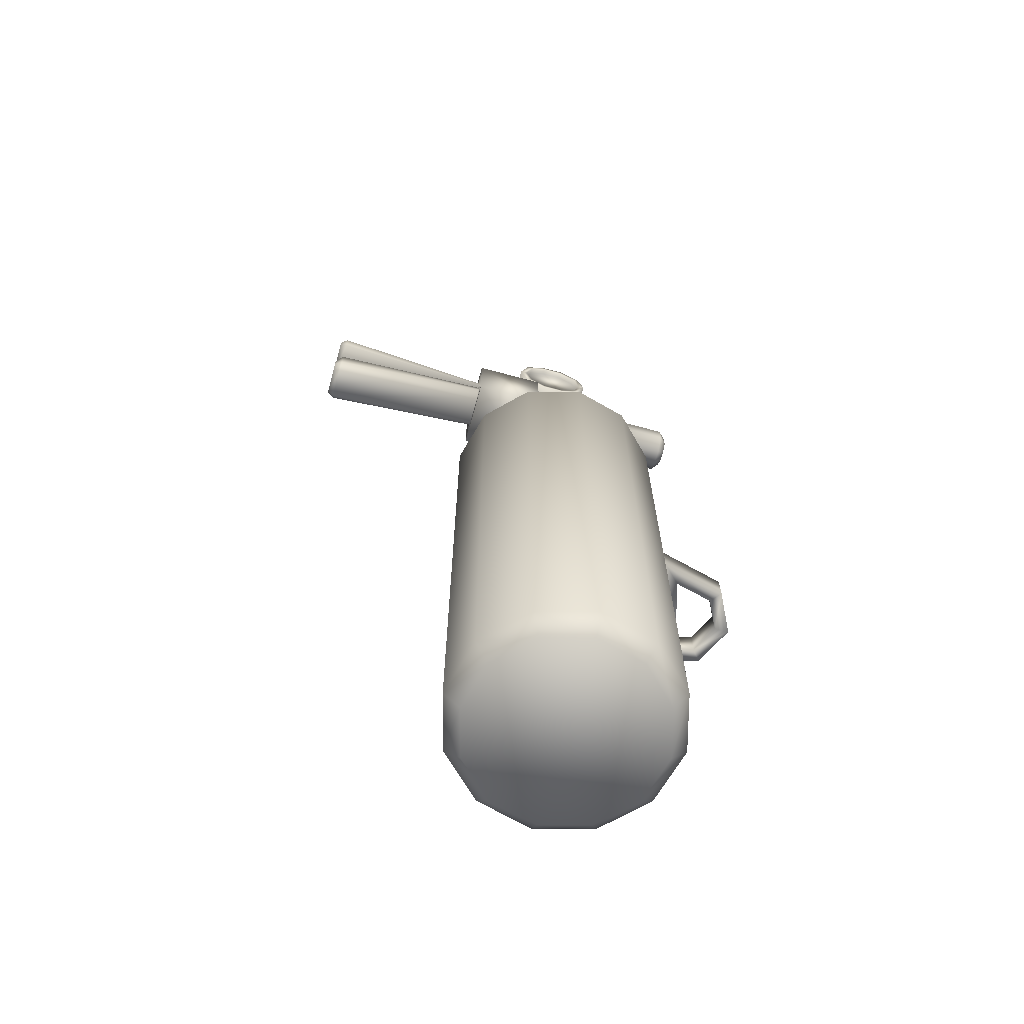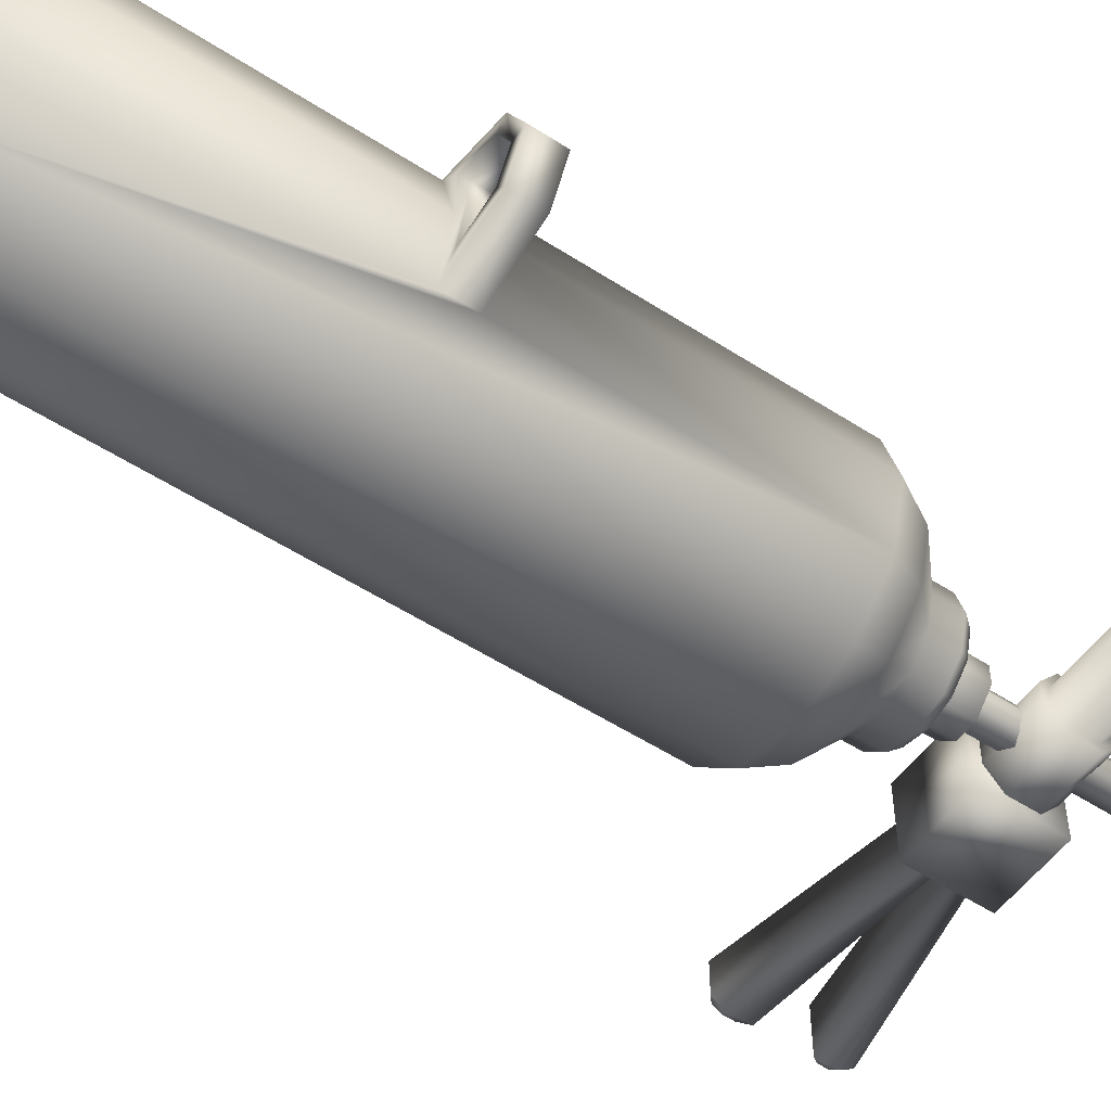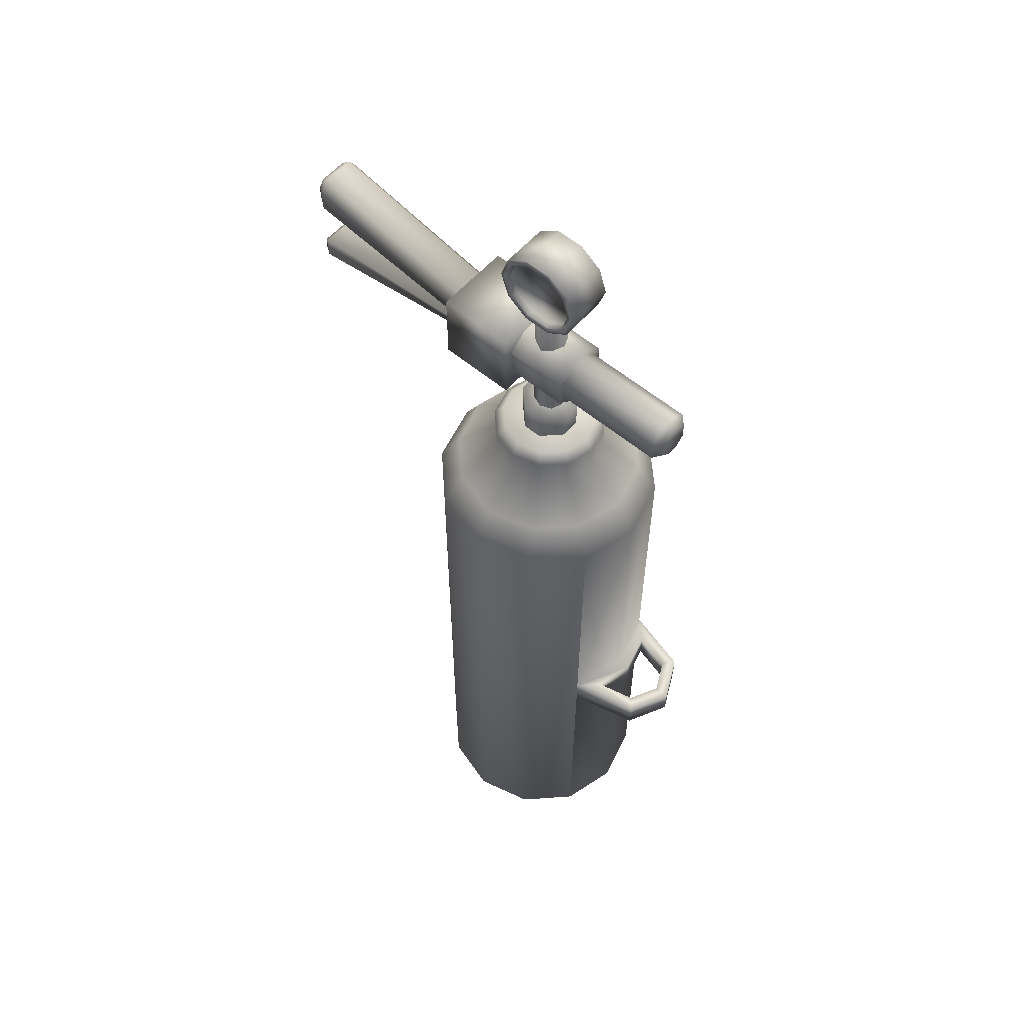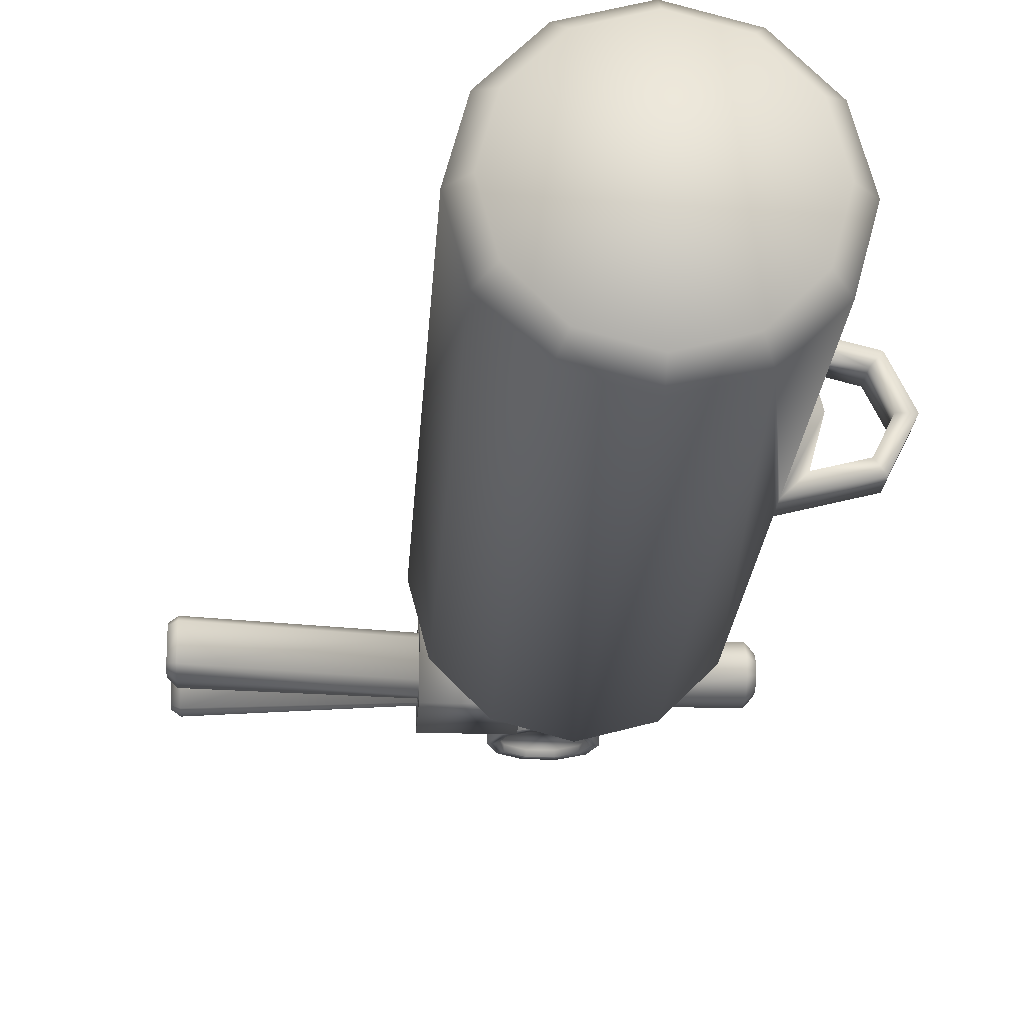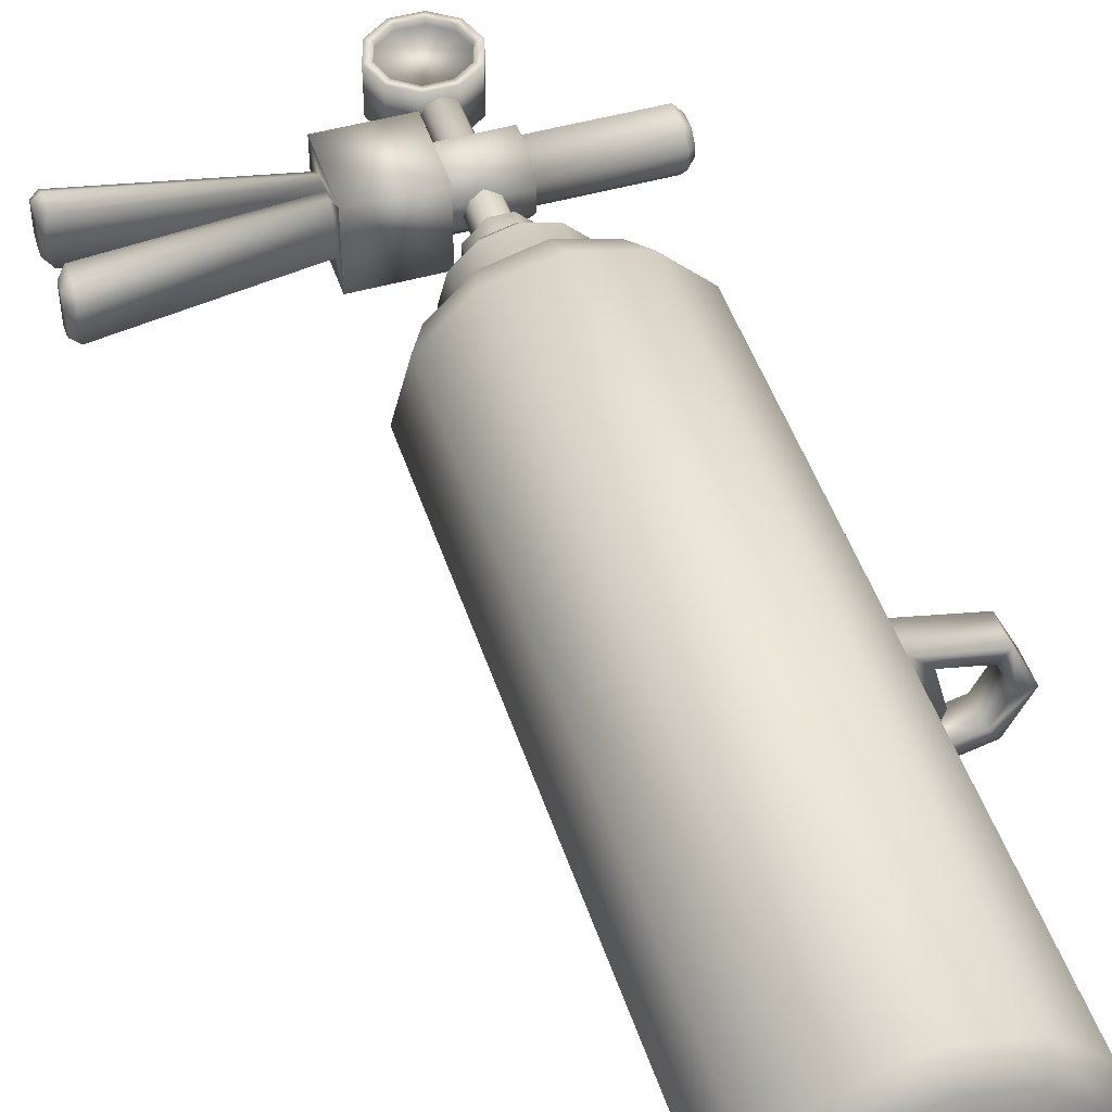
<metadata>
{"format":"obj","ext":"obj","renderer":"f3d","projection":"perspective","resolution":1024,"background":"white","views":[{"elev":-67.9,"azim":-15.2,"up":"+Y"},{"elev":-53.1,"azim":55.2,"up":"+Z"},{"elev":58.1,"azim":40.8,"up":"+Y"},{"elev":-20.6,"azim":-3.3,"up":"+Z"},{"elev":47.4,"azim":-17.8,"up":"+Z"}]}
</metadata>
<code>
o cylinder1
v 0.826 0.1401 9.084e-18
v 0.7153 0.1401 0.413
v 0.413 0.1401 0.7153
v 3.218e-17 0.1401 0.826
v -0.413 0.1401 0.7153
v -0.7153 0.1401 0.413
v -0.826 0.1401 1.102e-16
v -0.7153 0.1401 -0.413
v -0.413 0.1401 -0.7153
v -1.701e-16 0.1401 -0.826
v 0.413 0.1401 -0.7153
v 0.7153 0.1401 -0.413
v 0.7062 0 2.974e-17
v 0.6116 0 0.3531
v 0.3531 0 0.6116
v 2.53e-17 0 0.7062
v -0.3531 0 0.6116
v -0.6116 0 0.3531
v -0.7062 0 8.959e-17
v -0.6116 0 -0.3531
v -0.3531 0 -0.6116
v -1.185e-16 0 -0.7062
v 0.3531 0 -0.6116
v 0.6116 0 -0.3531
v 0.826 4.534 9.084e-18
v 0.7153 4.534 0.413
v 0.413 4.534 0.7153
v 3.218e-17 4.534 0.826
v -0.413 4.534 0.7153
v -0.7153 4.534 0.413
v -0.826 4.534 1.102e-16
v -0.7153 4.534 -0.413
v -0.413 4.534 -0.7153
v -1.701e-16 4.534 -0.826
v 0.413 4.534 -0.7153
v 0.7153 4.534 -0.413
v 0.3522 5.024 0.2034
v 0.4067 5.024 8.137e-17
v 0.3522 5.024 -0.2034
v 0.2034 5.024 -0.3522
v 1.058e-17 5.024 -0.4067
v -0.2034 5.024 -0.3522
v -0.3522 5.024 -0.2034
v -0.4067 5.024 3.795e-17
v -0.3522 5.024 0.2034
v -0.2034 5.024 0.3522
v 8.085e-18 5.024 0.4067
v 0.2034 5.024 0.3522
v 0.3522 5.212 0.2034
v 0.4067 5.212 1.525e-16
v 0.3522 5.212 -0.2034
v 0.2034 5.212 -0.3522
v 1.058e-17 5.212 -0.4067
v -0.2034 5.212 -0.3522
v -0.3522 5.212 -0.2034
v -0.4067 5.212 1.091e-16
v -0.3522 5.212 0.2034
v -0.2034 5.212 0.3522
v 8.085e-18 5.212 0.4067
v 0.2034 5.212 0.3522
v 0.2976 5.286 0.1718
v 0.3437 5.286 1.985e-16
v 0.2976 5.286 -0.1718
v 0.1718 5.286 -0.2976
v 5.044e-17 5.286 -0.3437
v -0.1718 5.286 -0.2976
v -0.2976 5.286 -0.1718
v -0.3437 5.286 1.116e-16
v -0.2976 5.286 0.1718
v -0.1718 5.286 0.2976
v 4.462e-18 5.286 0.3437
v 0.1718 5.286 0.2976
v 0.3421 4.779 0.5925
v 3.068e-17 4.779 0.6842
v -0.3421 4.779 0.5925
v -0.5925 4.779 0.3421
v -0.6842 4.779 8.209e-17
v -0.5925 4.779 -0.3421
v -0.3421 4.779 -0.5925
v -8.022e-17 4.779 -0.6842
v 0.3421 4.779 -0.5925
v 0.5925 4.779 -0.3421
v 0.6842 4.779 5.004e-17
v 0.5925 4.779 0.3421
v 0.826 2.444 9.084e-18
v 0.826 2.23 9.084e-18
v 0.7153 2.444 0.413
v 0.7153 2.23 0.413
v 0.7153 2.444 -0.413
v 0.7153 2.23 -0.413
v 1.337 2.444 -1.297e-16
v 1.337 2.23 -1.297e-16
v 1.192 2.23 -0.292
v 1.192 2.444 -0.292
v 1.192 2.444 0.292
v 1.192 2.23 0.292
v 0.9241 2.23 5.165e-19
v 0.8488 2.23 -0.2814
v 1.127 2.23 -0.2109
v 1.231 2.23 -9.985e-17
v 1.127 2.23 0.2109
v 0.8488 2.23 0.2814
v 1.231 2.444 -1.098e-16
v 1.127 2.444 -0.2109
v 0.8488 2.444 -0.2814
v 0.9241 2.444 -1.625e-18
v 0.8488 2.444 0.2814
v 1.127 2.444 0.2109
v 0.314 6.805 0.1652
v 0.254 6.621 0.1652
v 0.09703 6.507 0.1652
v -0.09703 6.507 0.1652
v -0.254 6.621 0.1652
v -0.314 6.805 0.1652
v -0.254 6.99 0.1652
v -0.09703 7.104 0.1652
v 0.09703 7.104 0.1652
v 0.254 6.99 0.1652
v 0.314 6.805 -0.1652
v 0.254 6.621 -0.1652
v 0.09703 6.507 -0.1652
v -0.09703 6.507 -0.1652
v -0.254 6.621 -0.1652
v -0.314 6.805 -0.1652
v -0.254 6.99 -0.1652
v -0.09703 7.104 -0.1652
v 0.09703 7.104 -0.1652
v 0.254 6.99 -0.1652
v 0.2103 6.653 0.1652
v 0.26 6.805 0.1652
v 0.2103 6.958 0.1652
v 0.08034 7.053 0.1652
v -0.08034 7.053 0.1652
v -0.2103 6.958 0.1652
v -0.26 6.805 0.1652
v -0.2103 6.653 0.1652
v -0.08034 6.558 0.1652
v 0.08034 6.558 0.1652
v 0.26 6.805 -0.1652
v 0.2103 6.653 -0.1652
v 0.08034 6.558 -0.1652
v -0.08034 6.558 -0.1652
v -0.2103 6.653 -0.1652
v -0.26 6.805 -0.1652
v -0.2103 6.958 -0.1652
v -0.08034 7.053 -0.1652
v 0.08034 7.053 -0.1652
v 0.2103 6.958 -0.1652
v 0.2103 6.653 0.1237
v 0.26 6.805 0.1237
v 0.2103 6.958 0.1237
v 0.08034 7.053 0.1237
v -0.08034 7.053 0.1237
v -0.2103 6.958 0.1237
v -0.26 6.805 0.1237
v -0.2103 6.653 0.1237
v -0.08034 6.558 0.1237
v 0.08034 6.558 0.1237
v 0.26 6.805 -0.1237
v 0.2103 6.653 -0.1237
v 0.08034 6.558 -0.1237
v -0.08034 6.558 -0.1237
v -0.2103 6.653 -0.1237
v -0.26 6.805 -0.1237
v -0.2103 6.958 -0.1237
v -0.08034 7.053 -0.1237
v 0.08034 7.053 -0.1237
v 0.2103 6.958 -0.1237
v -0.7294 5.709 0.274
v -0.7294 6.257 0.274
v -0.1814 6.257 0.274
v -0.1814 5.709 0.274
v -0.7294 5.709 -0.274
v -0.7294 6.257 -0.274
v -0.1814 6.257 -0.274
v -0.1814 5.709 -0.274
v -0.7294 5.949 0.1759
v -0.7294 6.017 0.1759
v -0.7294 5.949 -0.1759
v -0.7294 6.017 -0.1759
v -0.7294 6.074 -0.1759
v -0.7294 6.257 -0.274
v -0.7294 6.166 -0.1173
v -0.7294 6.166 0.1173
v -0.7294 6.257 0.274
v -0.7294 6.074 0.1759
v -0.7294 5.8 -0.1173
v -0.7294 5.709 -0.274
v -0.7294 5.892 -0.1759
v -0.7294 5.892 0.1759
v -0.7294 5.709 0.274
v -0.7294 5.8 0.1173
v -2.006 5.835 0.1759
v -2.006 5.835 -0.1759
v -2.006 6.196 -0.1759
v -2.006 6.196 0.1759
v -2.007 6.443 0.1173
v -2.007 6.352 0.1759
v -2.007 6.352 -0.1759
v -2.007 6.443 -0.1173
v -2.007 5.588 -0.1173
v -2.007 5.679 -0.1759
v -2.007 5.679 0.1759
v -2.007 5.588 0.1173
v -2.061 5.634 0.1026
v -2.061 5.693 0.1404
v -2.061 5.774 0.1404
v -2.061 5.774 -0.1404
v -2.061 5.693 -0.1404
v -2.061 5.634 -0.1026
v -2.061 6.4 -0.1026
v -2.061 6.341 -0.1404
v -2.061 6.259 -0.1404
v -2.061 6.259 0.1404
v -2.061 6.341 0.1404
v -2.061 6.4 0.1026
v -0.254 5.769 0.07504
v -0.254 5.887 0.2113
v -0.254 6.091 0.2113
v -0.254 6.209 0.07504
v 0.254 6.091 0.2113
v 0.254 6.209 0.07504
v 0.254 5.887 0.2113
v 0.254 5.769 0.07504
v -0.254 5.769 -0.07504
v -0.254 5.887 -0.2113
v -0.254 6.091 -0.2113
v -0.254 6.209 -0.07504
v 0.254 6.209 -0.07504
v 0.254 6.091 -0.2113
v 0.254 5.887 -0.2113
v 0.254 5.769 -0.07504
v 0.254 6.16 0.05676
v 0.254 6.068 0.1623
v 0.254 5.909 0.1623
v 0.254 5.818 0.05676
v 0.254 5.818 -0.05676
v 0.254 5.909 -0.1623
v 0.254 6.068 -0.1623
v 0.254 6.16 -0.05676
v 1.032 6.16 0.05676
v 1.032 6.068 0.1623
v 1.032 5.909 0.1623
v 1.032 5.818 0.05676
v 1.032 5.818 -0.05676
v 1.032 5.909 -0.1623
v 1.032 6.068 -0.1623
v 1.032 6.16 -0.05676
v 1.088 6.103 0.03569
v 1.088 6.043 0.1058
v 1.088 5.935 0.1058
v 1.088 5.874 0.03569
v 1.088 5.874 -0.03569
v 1.088 5.935 -0.1058
v 1.088 6.043 -0.1058
v 1.088 6.103 -0.03569
v 0.1145 6.553 -1.246e-17
v 0.08093 6.553 0.08093
v -4.813e-17 6.553 0.1145
v -0.08093 6.553 0.08093
v -0.1145 6.553 1.559e-18
v -0.08093 6.553 -0.08093
v -7.616e-17 6.553 -0.1145
v 0.08093 6.553 -0.08093
v 0.1145 5.292 -1.246e-17
v 0.08093 5.292 0.08093
v -4.813e-17 5.292 0.1145
v -0.08093 5.292 0.08093
v -0.1145 5.292 1.559e-18
v -0.08093 5.292 -0.08093
v -7.616e-17 5.292 -0.1145
v 0.08093 5.292 -0.08093
v -0.06782 5.254 0.1968
v -0.1968 5.254 0.06782
v -0.06782 5.518 0.1968
v -0.1968 5.518 0.06782
v 0.06782 5.518 0.1968
v 0.1968 5.518 0.06782
v 0.06782 5.254 0.1968
v 0.1968 5.254 0.06782
v -0.1968 5.254 -0.06782
v -0.06782 5.254 -0.1968
v -0.1968 5.518 -0.06782
v -0.06782 5.518 -0.1968
v 0.06782 5.518 -0.1968
v 0.1968 5.518 -0.06782
v 0.06782 5.254 -0.1968
v 0.1968 5.254 -0.06782
g cylinder1_cylinder1_auv
f 1 13 24 12
f 1 86 88 2
f 2 14 13 1
f 2 88 87 26 27 3
f 3 15 14 2
f 3 27 28 4
f 4 16 15 3
f 4 28 29 5
f 5 17 16 4
f 5 29 30 6
f 6 18 17 5
f 6 30 31 7
f 7 19 18 6
f 7 31 32 8
f 8 20 19 7
f 8 32 33 9
f 9 21 20 8
f 9 33 34 10
f 10 22 21 9
f 10 34 35 11
f 11 23 22 10
f 11 35 36 89 90 12
f 12 24 23 11
f 12 90 86 1
f 14 15 16 17 18 19 20 21 22 23 24 13
f 25 26 87 85
f 25 83 84 26
f 26 84 73 27
f 27 73 74 28
f 28 74 75 29
f 29 75 76 30
f 30 76 77 31
f 31 77 78 32
f 32 78 79 33
f 33 79 80 34
f 34 80 81 35
f 35 81 82 36
f 36 82 83 25
f 37 49 60 48
f 37 84 83 38
f 38 50 49 37
f 38 83 82 39
f 39 51 50 38
f 39 82 81 40
f 40 52 51 39
f 40 81 80 41
f 41 53 52 40
f 41 80 79 42
f 42 54 53 41
f 42 79 78 43
f 43 55 54 42
f 43 78 77 44
f 44 56 55 43
f 44 77 76 45
f 45 57 56 44
f 45 76 75 46
f 46 58 57 45
f 46 75 74 47
f 47 59 58 46
f 47 74 73 48
f 48 60 59 47
f 48 73 84 37
f 49 61 72 60
f 50 62 61 49
f 51 63 62 50
f 52 64 63 51
f 53 65 64 52
f 54 66 65 53
f 55 67 66 54
f 56 68 67 55
f 57 69 68 56
f 58 70 69 57
f 59 71 70 58
f 60 72 71 59
f 62 63 64 65 66 67 68 69 70 71 72 61
f 85 89 36 25
f 85 106 105 89
f 86 97 102 88
f 87 107 106 85
f 88 96 95 87
f 88 102 101 96
f 89 94 93 90
f 89 105 104 94
f 90 98 97 86
f 91 95 96 92
f 91 103 108 95
f 92 93 94 91
f 92 100 99 93
f 93 99 98 90
f 94 104 103 91
f 95 108 107 87
f 96 101 100 92
f 97 106 107 102
f 98 105 106 97
f 99 104 105 98
f 100 103 104 99
f 101 108 103 100
f 102 107 108 101
f 109 119 128 118
f 109 130 129 110
f 110 120 119 109
f 110 129 138 111
f 111 121 120 110
f 111 138 137 112
f 112 122 121 111
f 112 137 136 113
f 113 123 122 112
f 113 136 135 114
f 114 124 123 113
f 114 135 134 115
f 115 125 124 114
f 115 134 133 116
f 116 126 125 115
f 116 133 132 117
f 117 127 126 116
f 117 132 131 118
f 118 128 127 117
f 118 131 130 109
f 119 139 148 128
f 120 140 139 119
f 121 141 140 120
f 122 142 141 121
f 123 143 142 122
f 124 144 143 123
f 125 145 144 124
f 126 146 145 125
f 127 147 146 126
f 128 148 147 127
f 129 149 158 138
f 130 150 149 129
f 131 151 150 130
f 132 152 151 131
f 133 153 152 132
f 134 154 153 133
f 135 155 154 134
f 136 156 155 135
f 137 157 156 136
f 138 158 157 137
f 139 159 168 148
f 140 160 159 139
f 141 161 160 140
f 142 162 161 141
f 143 163 162 142
f 144 164 163 143
f 145 165 164 144
f 146 166 165 145
f 147 167 166 146
f 148 168 167 147
f 150 151 152 153 154 155 156 157 158 149
f 160 161 162 163 164 165 166 167 168 159
f 169 170 185 186 178 177 190 191
f 169 173 176 172
f 171 175 174 170
f 172 171 170 169
f 172 176 175 171
f 173 174 175 176
f 174 182 183 184 185 170
f 178 180 179 177
f 178 196 195 180
f 179 189 202 194
f 179 194 193 177
f 180 195 199 181
f 181 183 182
f 183 200 197 184
f 184 186 185
f 186 198 196 178
f 188 187 189
f 188 189 179 180 181 182 174 173
f 191 190 192
f 191 192 187 188 173 169
f 192 204 201 187
f 193 203 190 177
f 193 207 206 203
f 194 208 207 193
f 195 213 212 199
f 196 214 213 195
f 197 198 186 184
f 197 216 215 198
f 198 215 214 196
f 199 200 183 181
f 199 212 211 200
f 200 211 216 197
f 201 202 189 187
f 201 210 209 202
f 202 209 208 194
f 203 204 192 190
f 203 206 205 204
f 204 205 210 201
f 206 207 208 209 210 205
f 212 213 214 215 216 211
f 217 218 219 220 228 227 226 225
f 218 223 221 219
f 219 221 222 220
f 220 222 229 228
f 221 234 233 222
f 222 233 240 229
f 223 218 217 224
f 223 235 234 221
f 224 236 235 223
f 225 226 231 232
f 225 232 224 217
f 227 230 231 226
f 229 230 227 228
f 229 240 239 230
f 230 239 238 231
f 231 238 237 232
f 232 237 236 224
f 233 241 248 240
f 234 242 241 233
f 235 243 242 234
f 236 244 243 235
f 237 245 244 236
f 238 246 245 237
f 239 247 246 238
f 240 248 247 239
f 241 249 256 248
f 242 250 249 241
f 243 251 250 242
f 244 252 251 243
f 245 253 252 244
f 246 254 253 245
f 247 255 254 246
f 248 256 255 247
f 250 251 252 253 254 255 256 249
f 257 264 263 262 261 260 259 258
f 257 265 272 264
f 258 266 265 257
f 259 267 266 258
f 260 268 267 259
f 261 269 268 260
f 262 270 269 261
f 263 271 270 262
f 264 272 271 263
f 273 275 276 274
f 274 276 283 281
f 277 278 286 285 284 283 276 275
f 278 280 288 286
f 279 277 275 273
f 280 278 277 279
f 282 284 285 287
f 284 282 281 283
f 286 288 287 285

</code>
